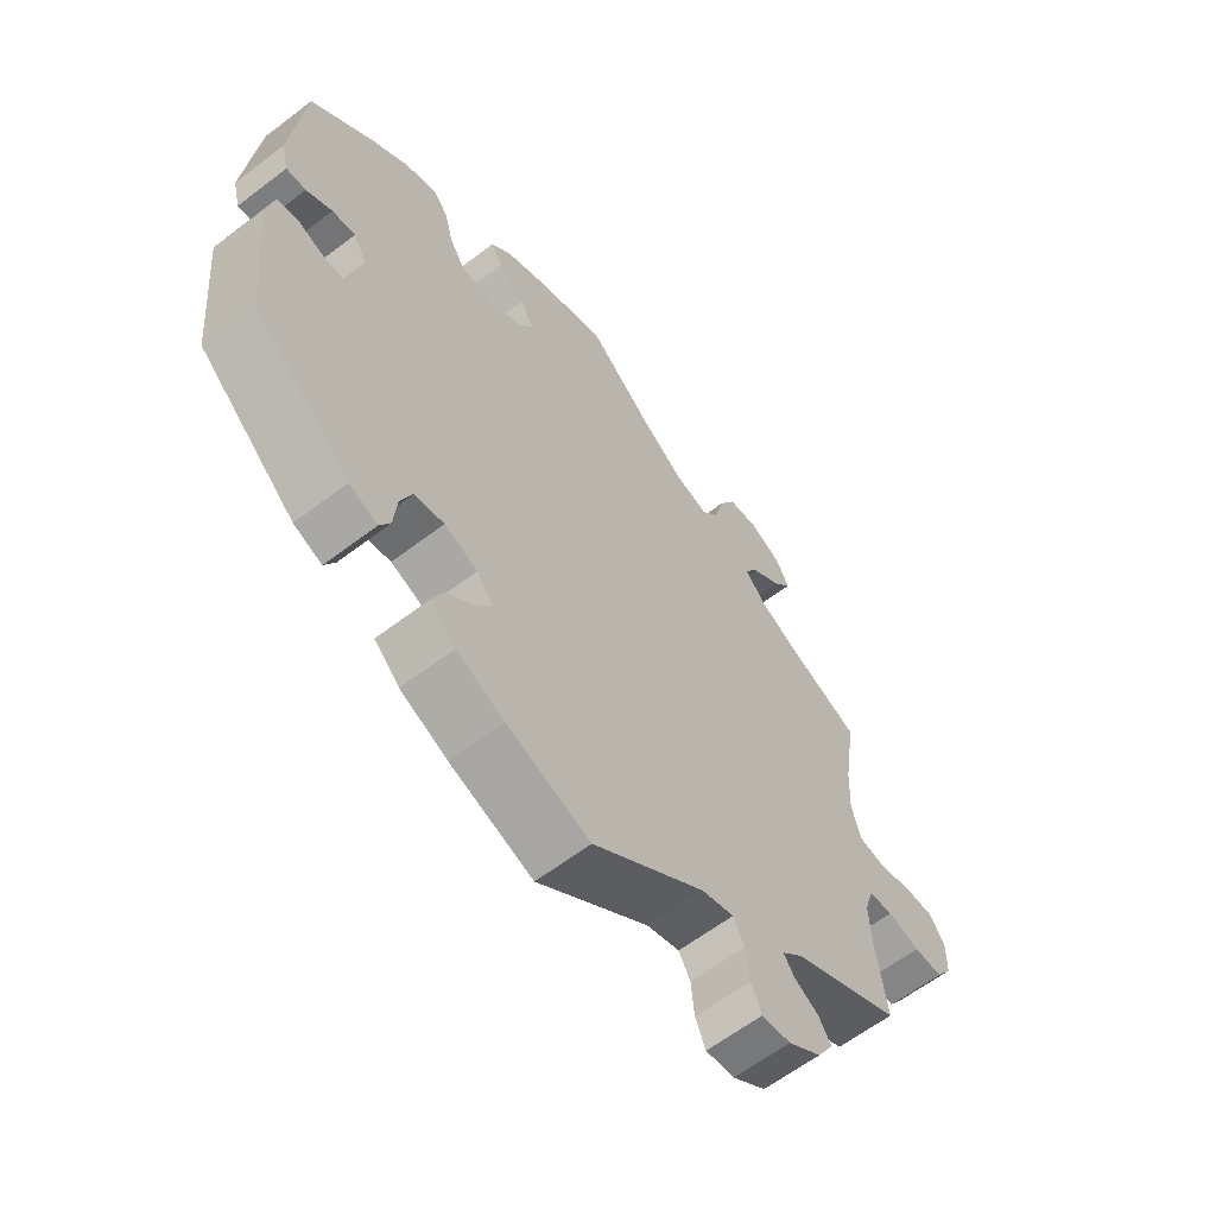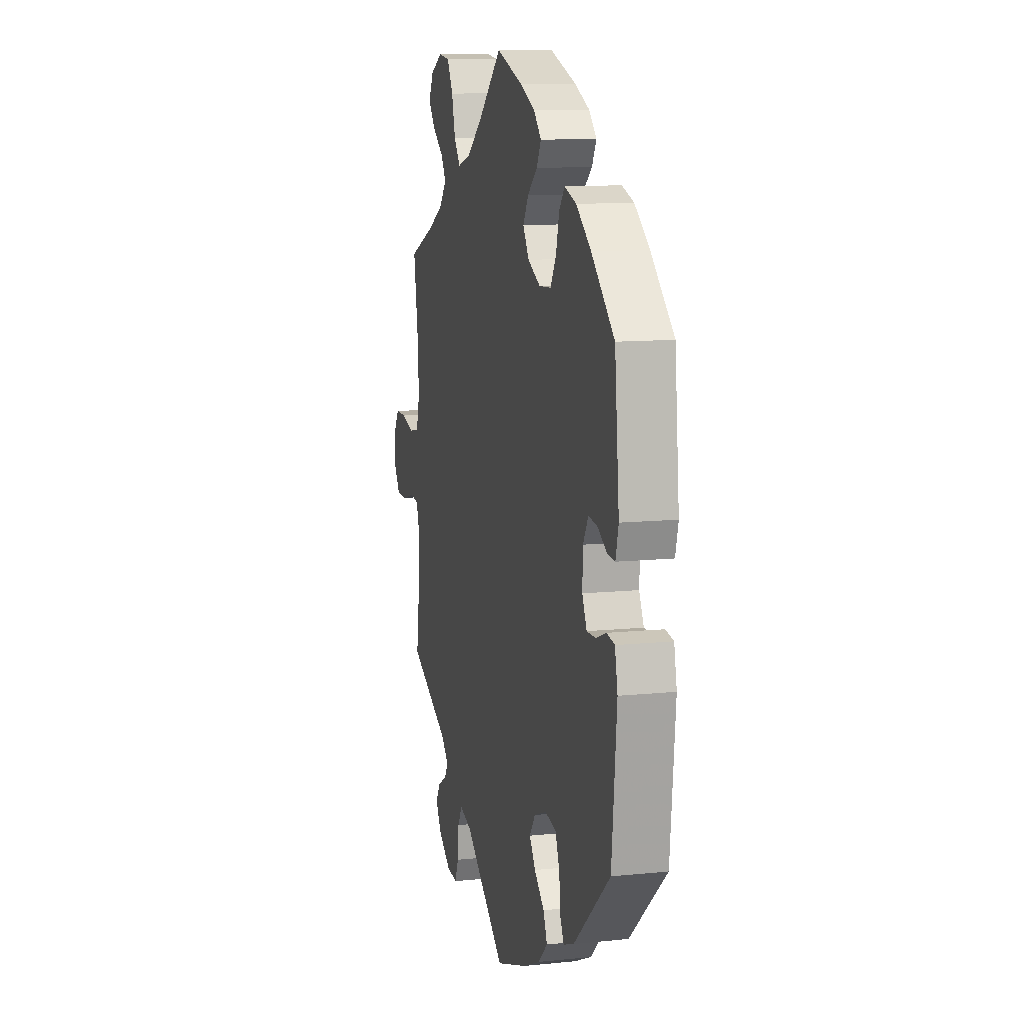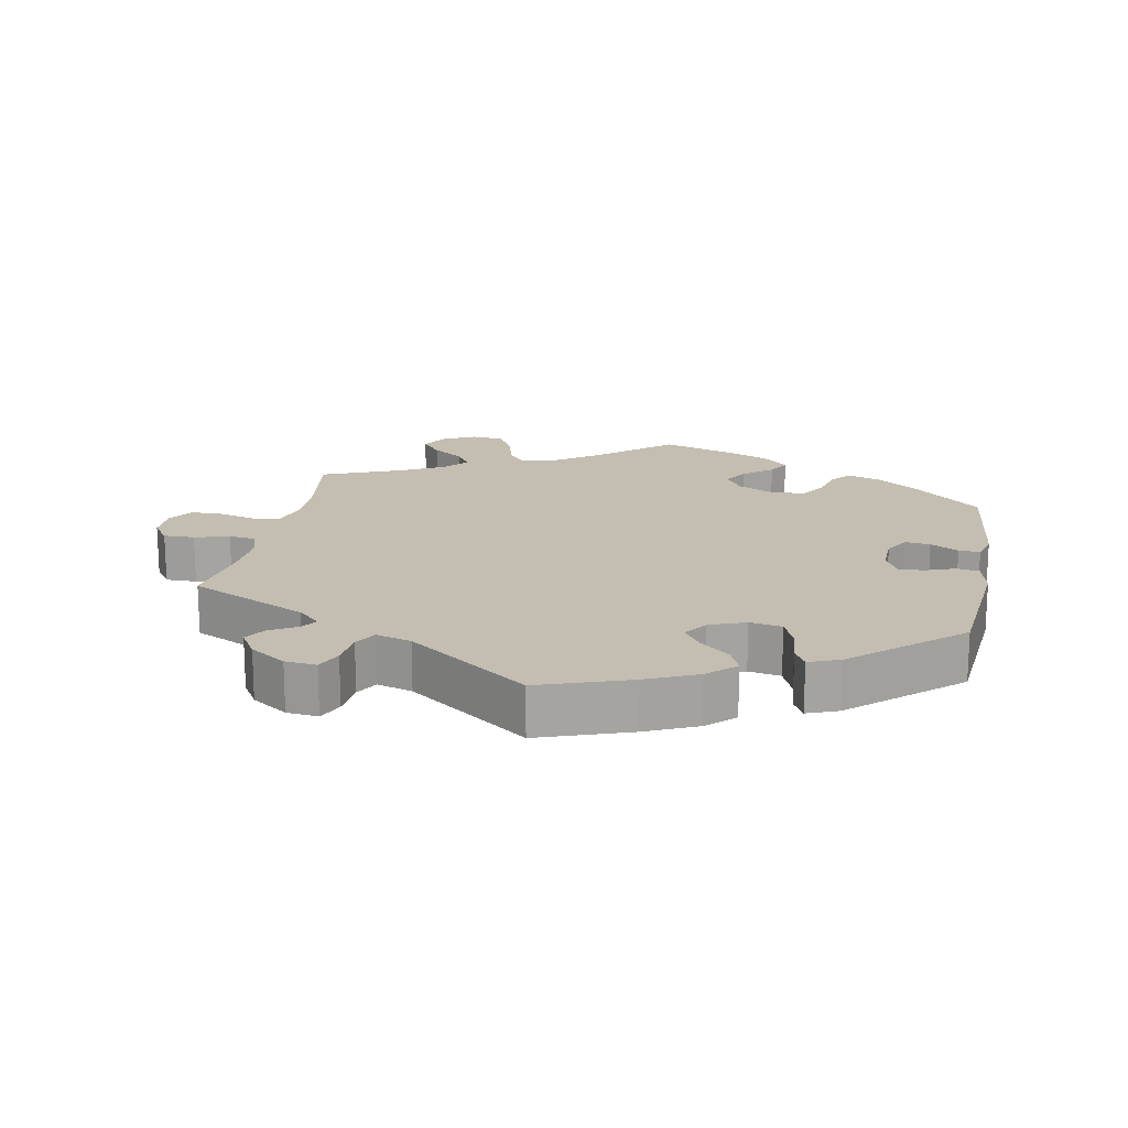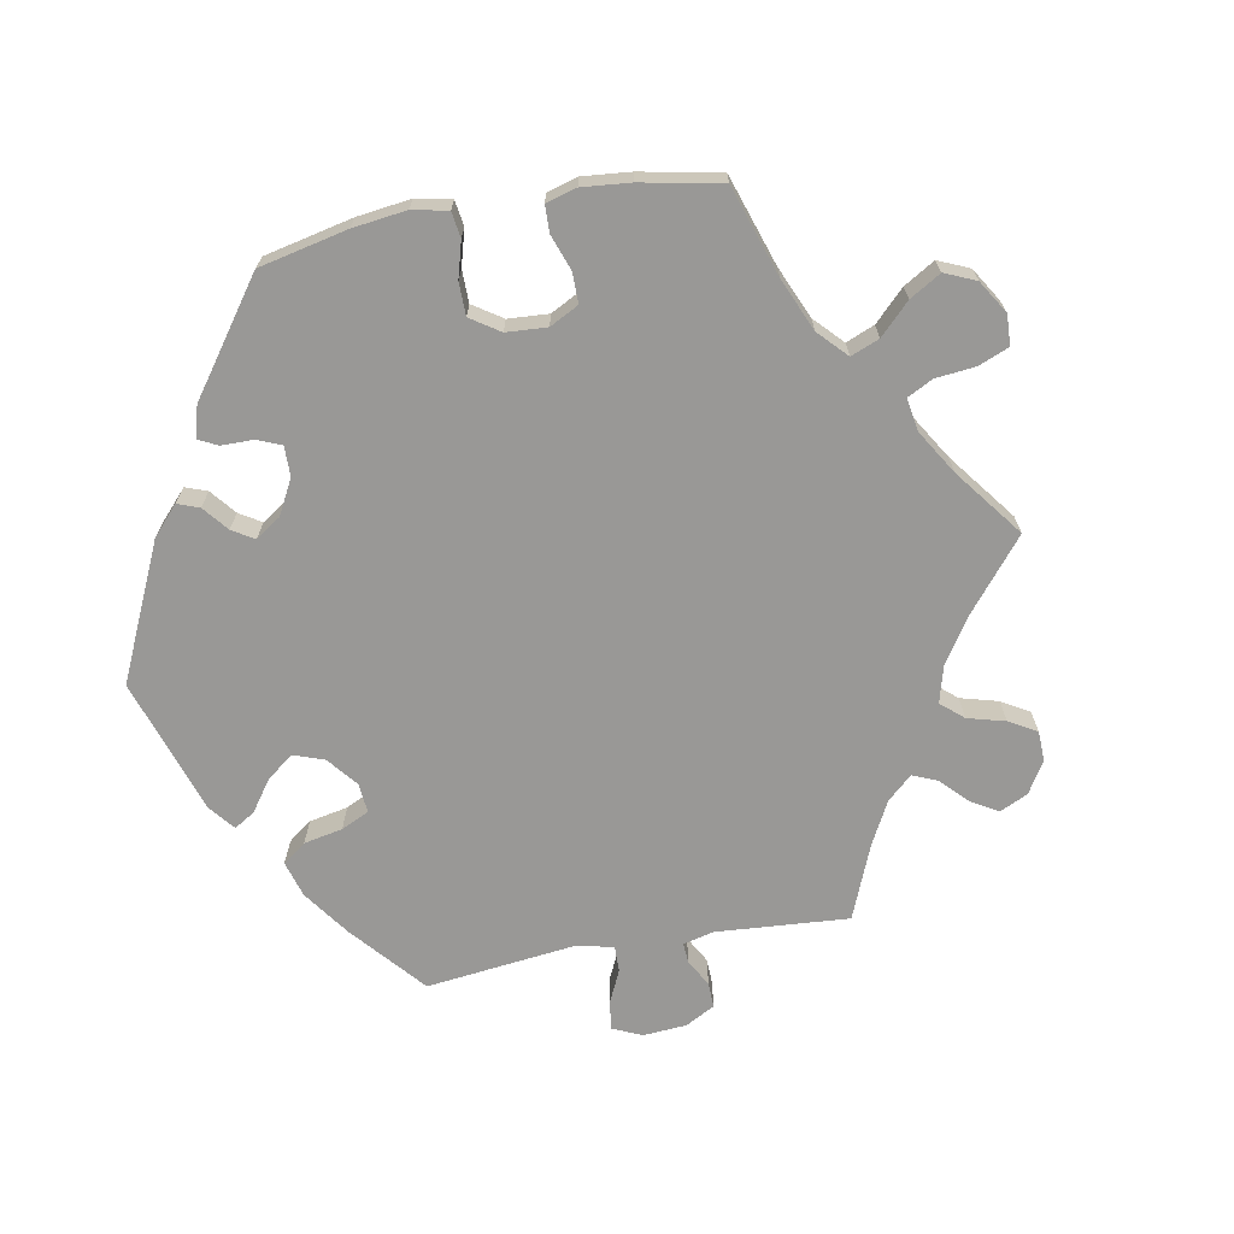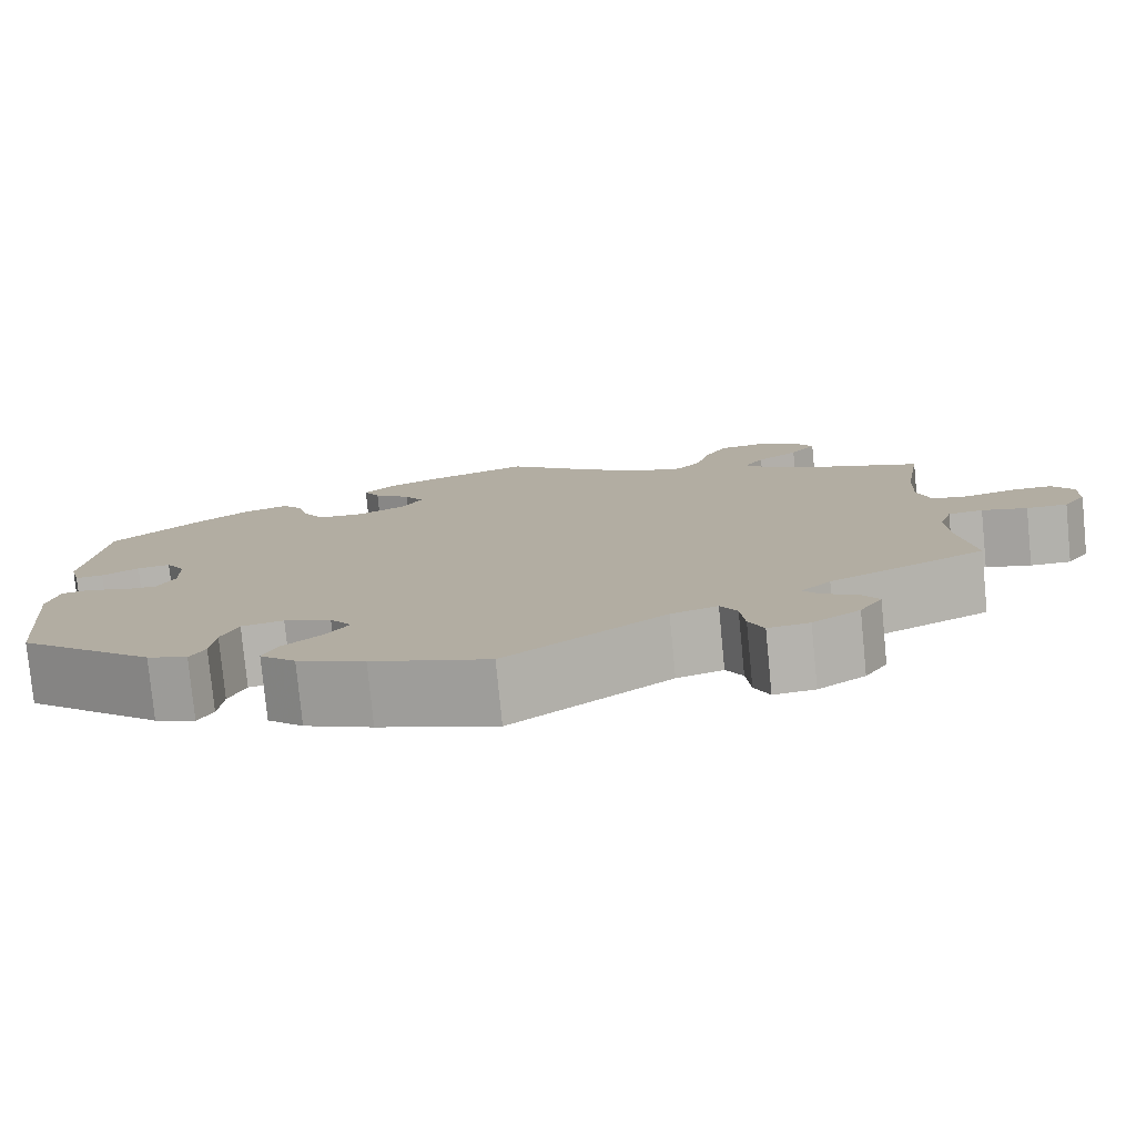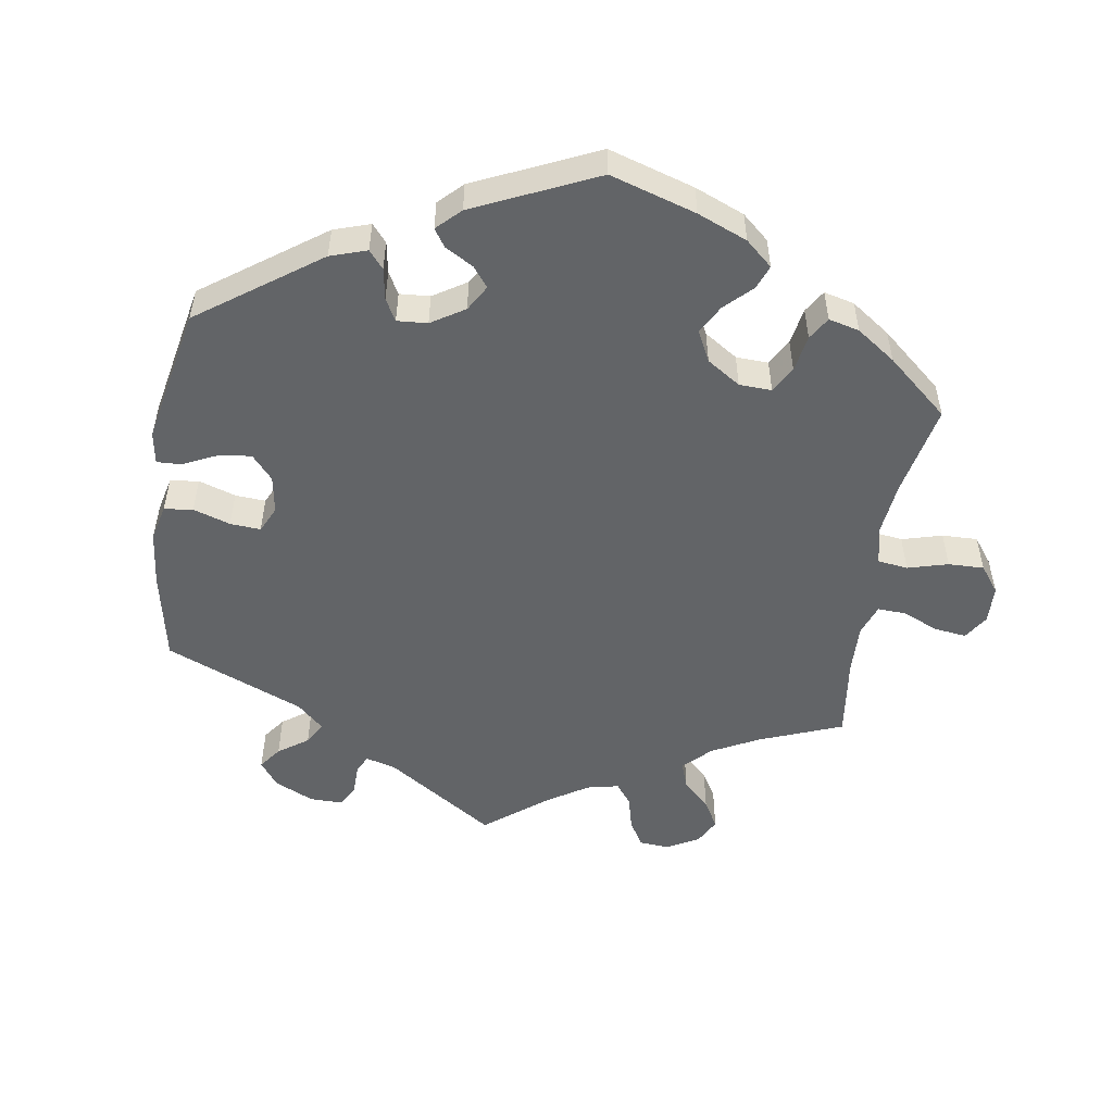
<metadata>
{"format":"obj","ext":"obj","renderer":"f3d","projection":"perspective","resolution":1024,"background":"white","views":[{"elev":-61.9,"azim":-52.2,"up":"+Z"},{"elev":11.2,"azim":-104.1,"up":"+Z"},{"elev":17.2,"azim":-169.2,"up":"+Y"},{"elev":-68.6,"azim":-19.7,"up":"+Y"},{"elev":-78.9,"azim":5.6,"up":"+Z"},{"elev":-51.1,"azim":-68.7,"up":"+Y"}]}
</metadata>
<code>
v -0.26 0.07 0.341
v -0.546 0.07 -0.033
v 0.174 0.07 0.476
v 0.382 0.07 -0.479
v 0.258 0.07 -0.557
v -0.467 0.07 -0.044
v 0.527 0.07 0.042
v -0.411 0.07 0.055
v -0.512 0.07 -0.027
v -0.433 0.07 0.094
v 0.532 0.07 -0.072
v -0.292 0.07 -0.334
v -0.128 0.07 0.406
v -0.379 0.07 -0.451
v 0.32 0.07 0.433
v -0.208 0.07 0.338
v -0.545 0.07 0.063
v -0.18 0.07 0.55
v 0.698 0.07 0.011
v 0 0.07 0.62
v 0.537 0.07 -0.31
v 0.537 0.07 0.31
v 0.52 0.07 -0.191
v -0.311 0.07 -0.381
v 0.181 0.07 -0.484
v -0.429 0.07 -0.045
v 0.419 0.07 0.359
v -0.213 0.07 0.516
v -0.558 0.07 -0.089
v -0.537 0.07 0.31
v -0.235 0.07 -0.459
v 0.343 0.07 0.469
v 0.253 0.07 -0.502
v 0.322 0.07 -0.591
v 0 0.07 -0.62
v 0.671 0.07 -0.082
v 0.674 0.07 0.049
v 0.359 0.07 -0.397
v 0.512 0.07 0.097
v 0.697 0.07 -0.044
v 0.572 0.07 -0.067
v -0.115 0.07 0.58
v 0.342 0.07 -0.455
v -0.191 0.07 -0.42
v -0.537 0.07 -0.31
v 0.626 0.07 0.049
v 0.421 0.07 0.543
v 0.325 0.07 -0.43
v 0.624 0.07 -0.082
v 0.273 0.07 0.557
v -0.151 0.07 0.445
v 0.4 0.07 0.583
v 0.349 0.07 0.61
v 0.106 0.07 0.526
v -0.154 0.07 0.365
v -0.333 0.07 -0.469
v -0.299 0.07 0.437
v 0.275 0.07 -0.596
v -0.194 0.07 0.481
v 0.57 0.07 0.034
v -0.438 0.07 0.401
v 0.517 0.07 -0.119
v -0.165 0.07 -0.382
v 0.402 0.07 -0.511
v 0.234 0.07 -0.468
v -0.557 0.07 0.11
v 0.257 0.07 0.496
v -0.252 0.07 -0.499
v -0.316 0.07 -0.437
v -0.471 0.07 0.089
v 0.352 0.07 0.395
v -0.409 0.07 -0.004
v -0.513 0.07 0.065
v -0.19 0.07 -0.346
v -0.374 0.07 0.45
v 0.299 0.07 0.604
v -0.134 0.07 -0.573
v -0.244 0.07 -0.325
v 0.229 0.07 0.46
v 0.516 0.07 0.177
v 0.376 0.07 -0.554
v 0.391 0.07 0.504
v -0.211 0.07 -0.538
v -0.323 0.07 0.467
v -0.285 0.07 0.383
v -0.26 -0 0.341
v -0.546 -0 -0.033
v 0.174 -0 0.476
v 0.382 -0 -0.479
v 0.258 -0 -0.557
v -0.467 -0 -0.044
v 0.527 -0 0.042
v -0.411 -0 0.055
v -0.512 -0 -0.027
v -0.433 -0 0.094
v 0.532 -0 -0.072
v -0.292 -0 -0.334
v -0.128 -0 0.406
v -0.379 -0 -0.451
v 0.32 -0 0.433
v -0.208 -0 0.338
v -0.545 -0 0.063
v -0.18 -0 0.55
v 0.698 -0 0.011
v 0 -0 0.62
v 0.537 -0 -0.31
v 0.537 -0 0.31
v 0.52 -0 -0.191
v -0.311 -0 -0.381
v 0.181 -0 -0.484
v -0.429 -0 -0.045
v 0.419 -0 0.359
v -0.213 -0 0.516
v -0.558 -0 -0.089
v -0.537 -0 0.31
v -0.235 -0 -0.459
v 0.343 -0 0.469
v 0.253 -0 -0.502
v 0.322 -0 -0.591
v 0 -0 -0.62
v 0.671 -0 -0.082
v 0.674 -0 0.049
v 0.359 -0 -0.397
v 0.512 -0 0.097
v 0.697 -0 -0.044
v 0.572 -0 -0.067
v -0.115 -0 0.58
v 0.342 -0 -0.455
v -0.191 -0 -0.42
v -0.537 -0 -0.31
v 0.626 -0 0.049
v 0.421 -0 0.543
v 0.325 -0 -0.43
v 0.624 -0 -0.082
v 0.273 -0 0.557
v -0.151 -0 0.445
v 0.4 -0 0.583
v 0.349 -0 0.61
v 0.106 -0 0.526
v -0.154 -0 0.365
v -0.333 -0 -0.469
v -0.299 -0 0.437
v 0.275 -0 -0.596
v -0.194 -0 0.481
v 0.57 -0 0.034
v -0.438 -0 0.401
v 0.517 -0 -0.119
v -0.165 -0 -0.382
v 0.402 -0 -0.511
v 0.234 -0 -0.468
v -0.557 -0 0.11
v 0.257 -0 0.496
v -0.252 -0 -0.499
v -0.316 -0 -0.437
v -0.471 -0 0.089
v 0.352 -0 0.395
v -0.409 -0 -0.004
v -0.513 -0 0.065
v -0.19 -0 -0.346
v -0.374 -0 0.45
v 0.299 -0 0.604
v -0.134 -0 -0.573
v -0.244 -0 -0.325
v 0.229 -0 0.46
v 0.516 -0 0.177
v 0.376 -0 -0.554
v 0.391 -0 0.504
v -0.211 -0 -0.538
v -0.323 -0 0.467
v -0.285 -0 0.383
f 42 20 54
f 18 42 54 3
f 51 59 28 18
f 13 51 18 3
f 55 13 3 79
f 16 55 79
f 75 84 57 85
f 75 85 1
f 61 75 1
f 30 61 1
f 66 30 1 16
f 70 73 17 66
f 10 70 66 16
f 29 2 9 6
f 29 6 26
f 45 29 26
f 14 45 26 72
f 24 69 56 14
f 12 24 14 72
f 83 68 31 44
f 83 44 63
f 25 35 77 83
f 65 25 83 63
f 34 58 5 33
f 34 33 65
f 81 34 65
f 43 4 64 81
f 48 43 81 65
f 38 48 65 63
f 23 21 38 63
f 40 36 49 41
f 40 41 11
f 19 40 11
f 60 46 37 19
f 60 19 11
f 7 60 11
f 39 7 11 62
f 27 22 80
f 71 27 80 39
f 15 71 39 62
f 52 47 82 32
f 52 32 15
f 53 52 15
f 67 50 76 53
f 79 67 53 15
f 8 10 16 79
f 78 12 72 8
f 74 78 8 79
f 62 23 63 74
f 79 15 62 74
f 139 105 127
f 88 139 127 103
f 103 113 144 136
f 88 103 136 98
f 164 88 98 140
f 164 140 101
f 170 142 169 160
f 86 170 160
f 86 160 146
f 86 146 115
f 101 86 115 151
f 151 102 158 155
f 101 151 155 95
f 91 94 87 114
f 111 91 114
f 111 114 130
f 157 111 130 99
f 99 141 154 109
f 157 99 109 97
f 129 116 153 168
f 148 129 168
f 168 162 120 110
f 148 168 110 150
f 118 90 143 119
f 150 118 119
f 150 119 166
f 166 149 89 128
f 150 166 128 133
f 148 150 133 123
f 148 123 106 108
f 126 134 121 125
f 96 126 125
f 96 125 104
f 104 122 131 145
f 96 104 145
f 96 145 92
f 147 96 92 124
f 165 107 112
f 124 165 112 156
f 147 124 156 100
f 117 167 132 137
f 100 117 137
f 100 137 138
f 138 161 135 152
f 100 138 152 164
f 164 101 95 93
f 93 157 97 163
f 164 93 163 159
f 159 148 108 147
f 159 147 100 164
f 54 139 88 3
f 3 88 164 79
f 79 164 152 67
f 67 152 135 50
f 50 135 161 76
f 76 161 138 53
f 53 138 137 52
f 52 137 132 47
f 47 132 167 82
f 82 167 117 32
f 32 117 100 15
f 15 100 156 71
f 71 156 112 27
f 27 112 107 22
f 22 107 165 80
f 80 165 124 39
f 39 124 92 7
f 7 92 145 60
f 60 145 131 46
f 46 131 122 37
f 37 122 104 19
f 19 104 125 40
f 40 125 121 36
f 36 121 134 49
f 49 134 126 41
f 41 126 96 11
f 11 96 147 62
f 62 147 108 23
f 23 108 106 21
f 21 106 123 38
f 38 123 133 48
f 48 133 128 43
f 43 128 89 4
f 4 89 149 64
f 64 149 166 81
f 81 166 119 34
f 34 119 143 58
f 58 143 90 5
f 5 90 118 33
f 33 118 150 65
f 65 150 110 25
f 25 110 120 35
f 35 120 162 77
f 77 162 168 83
f 83 168 153 68
f 68 153 116 31
f 31 116 129 44
f 44 129 148 63
f 63 148 159 74
f 74 159 163 78
f 78 163 97 12
f 12 97 109 24
f 24 109 154 69
f 69 154 141 56
f 56 141 99 14
f 14 99 130 45
f 45 130 114 29
f 29 114 87 2
f 2 87 94 9
f 9 94 91 6
f 6 91 111 26
f 26 111 157 72
f 72 157 93 8
f 8 93 95 10
f 10 95 155 70
f 70 155 158 73
f 73 158 102 17
f 17 102 151 66
f 66 151 115 30
f 30 115 146 61
f 61 146 160 75
f 75 160 169 84
f 84 169 142 57
f 57 142 170 85
f 85 170 86 1
f 1 86 101 16
f 16 101 140 55
f 55 140 98 13
f 13 98 136 51
f 51 136 144 59
f 59 144 113 28
f 28 113 103 18
f 18 103 127 42
f 42 127 105 20
f 20 105 139 54

</code>
